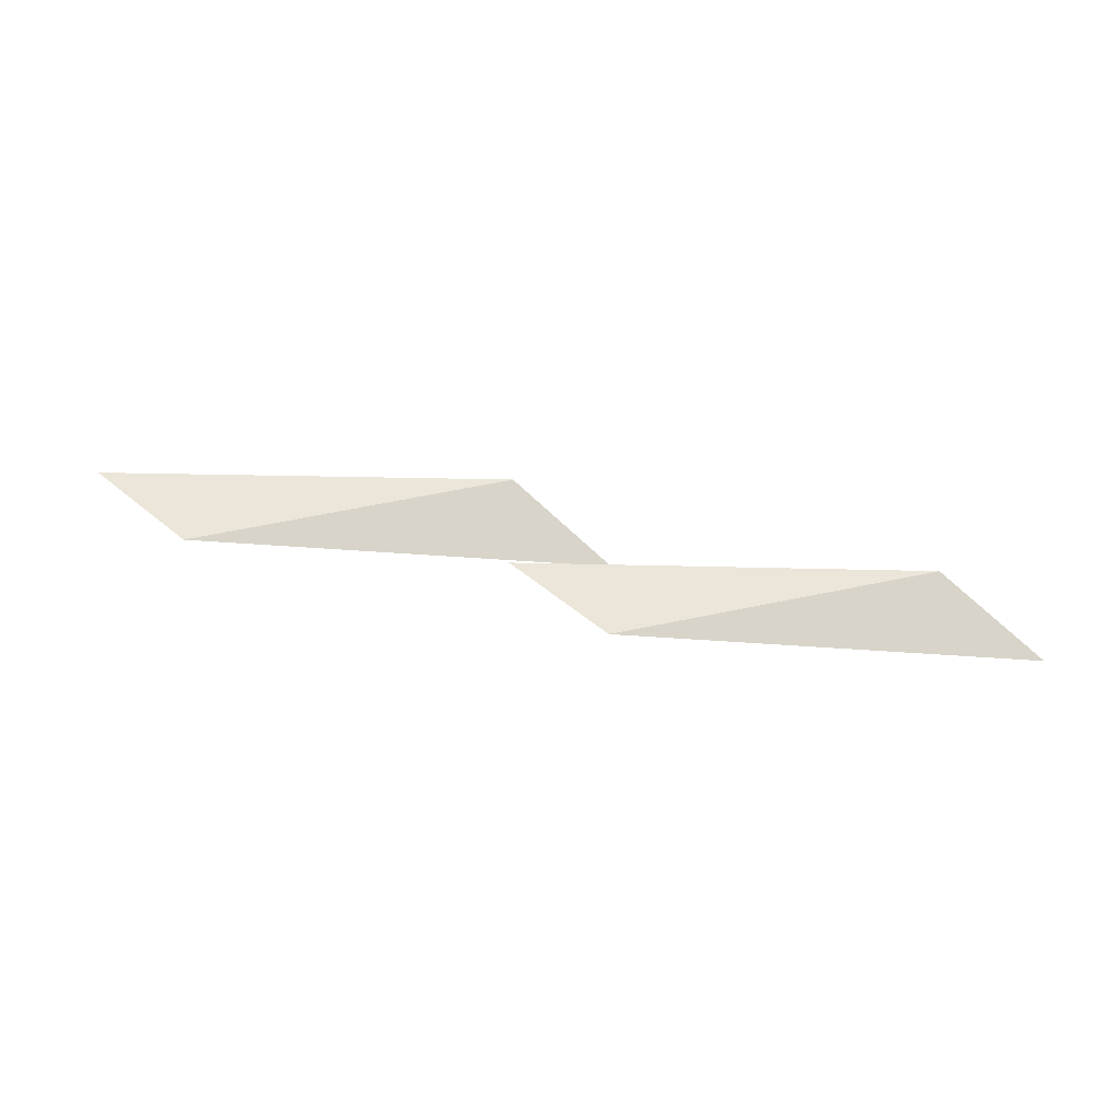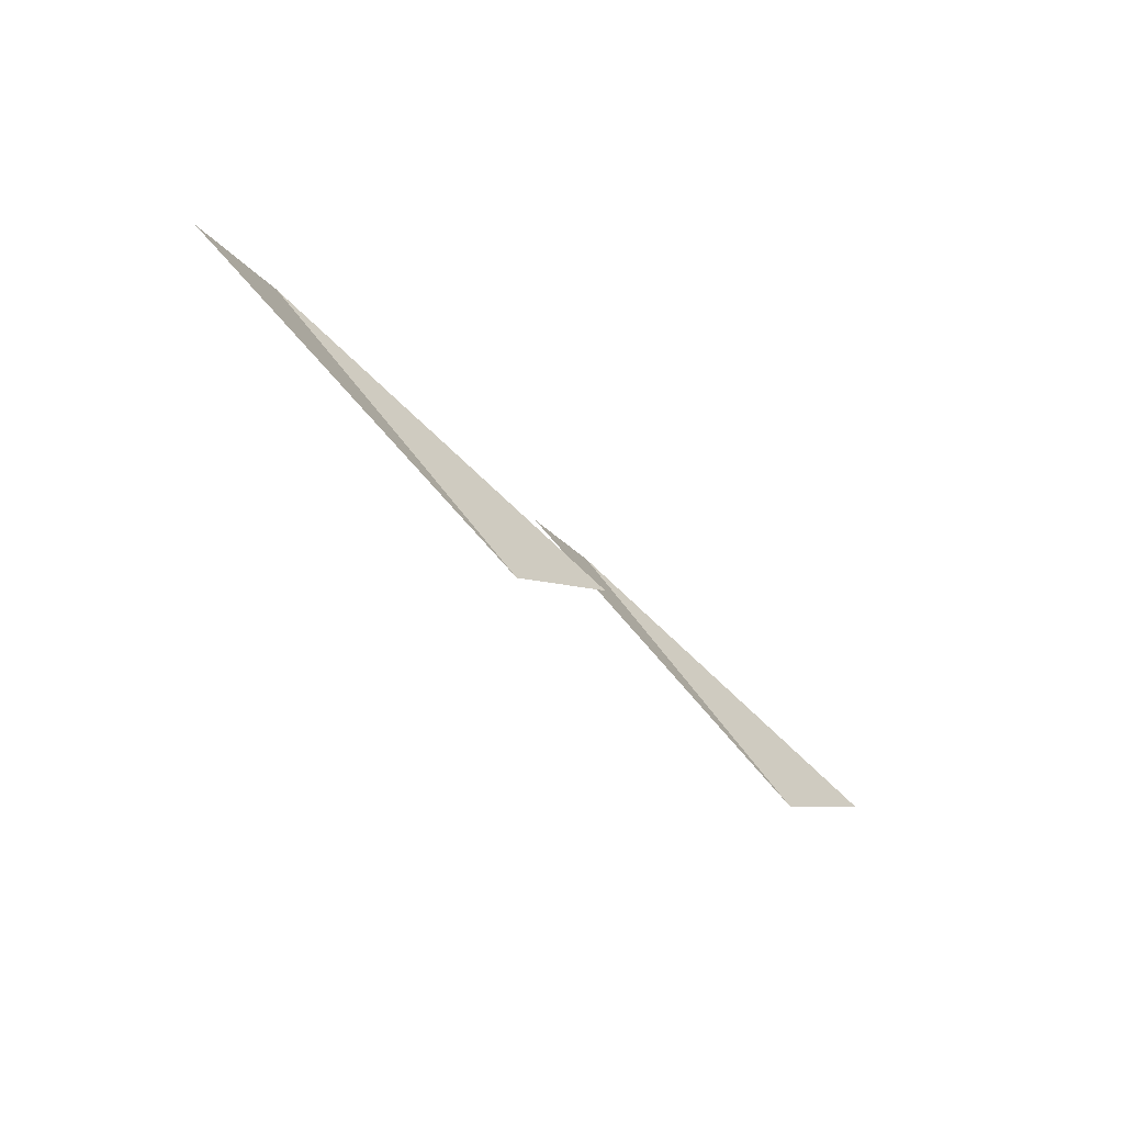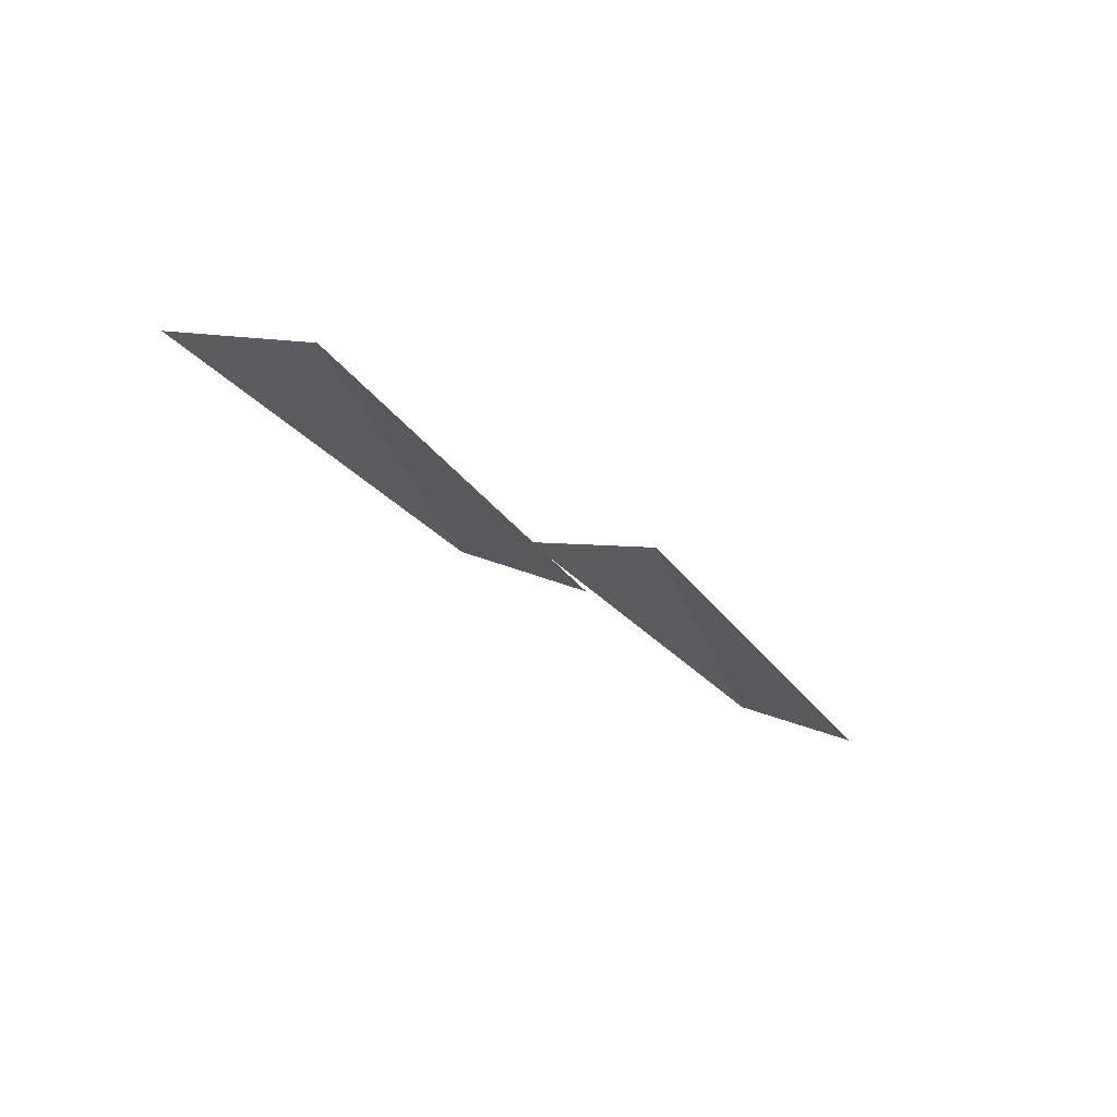
<metadata>
{"format":"obj","ext":"obj","renderer":"f3d","projection":"perspective","resolution":1024,"background":"white","views":[{"elev":64.9,"azim":2.6,"up":"+Y"},{"elev":-59.3,"azim":-49.6,"up":"+Z"},{"elev":-34.9,"azim":-56.2,"up":"+Y"}]}
</metadata>
<code>
o Plane
v -2.5 0.1454 0.00355
v 0.3465 0.001899 0.00355
v -3.186 0.001899 -0.5457
v -0.3392 0.1454 -0.5457
v 0.3463 0.1499 0.5572
v 3.193 0.006392 0.5572
v -0.3394 0.006392 0.007906
v 2.508 0.1499 0.007906
f 1 2 4
f 5 6 8
f 3 1 4
f 7 5 8

</code>
